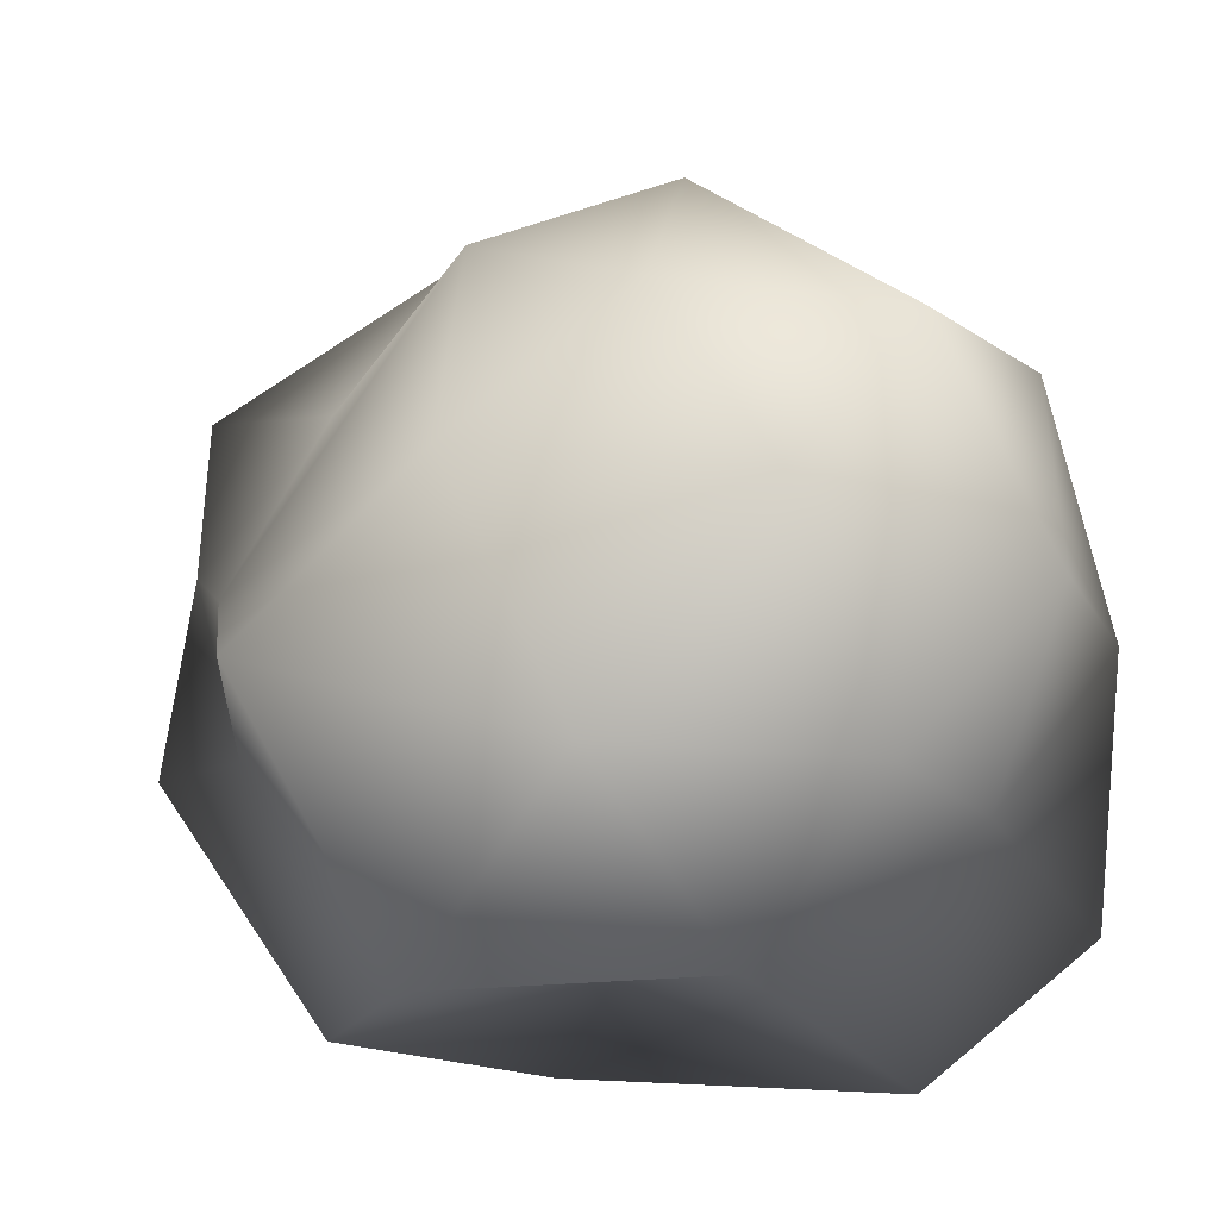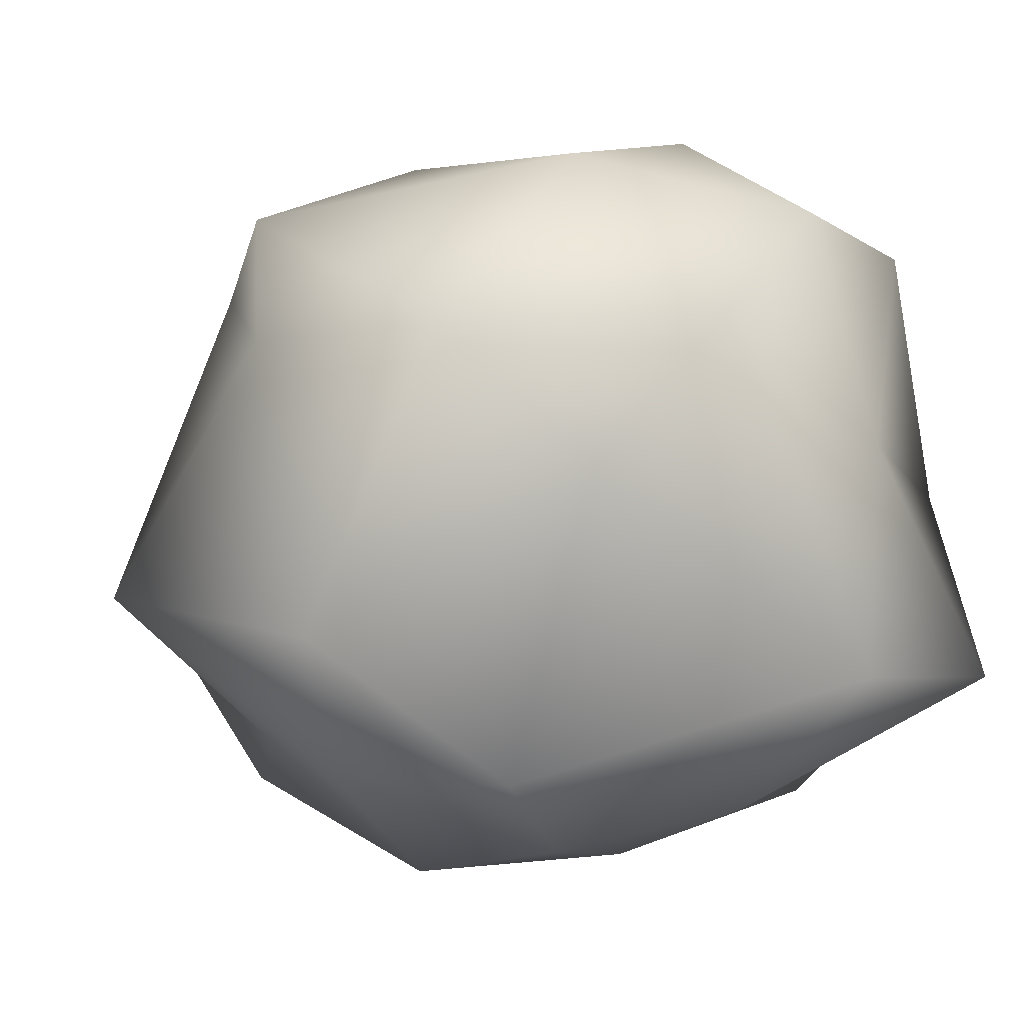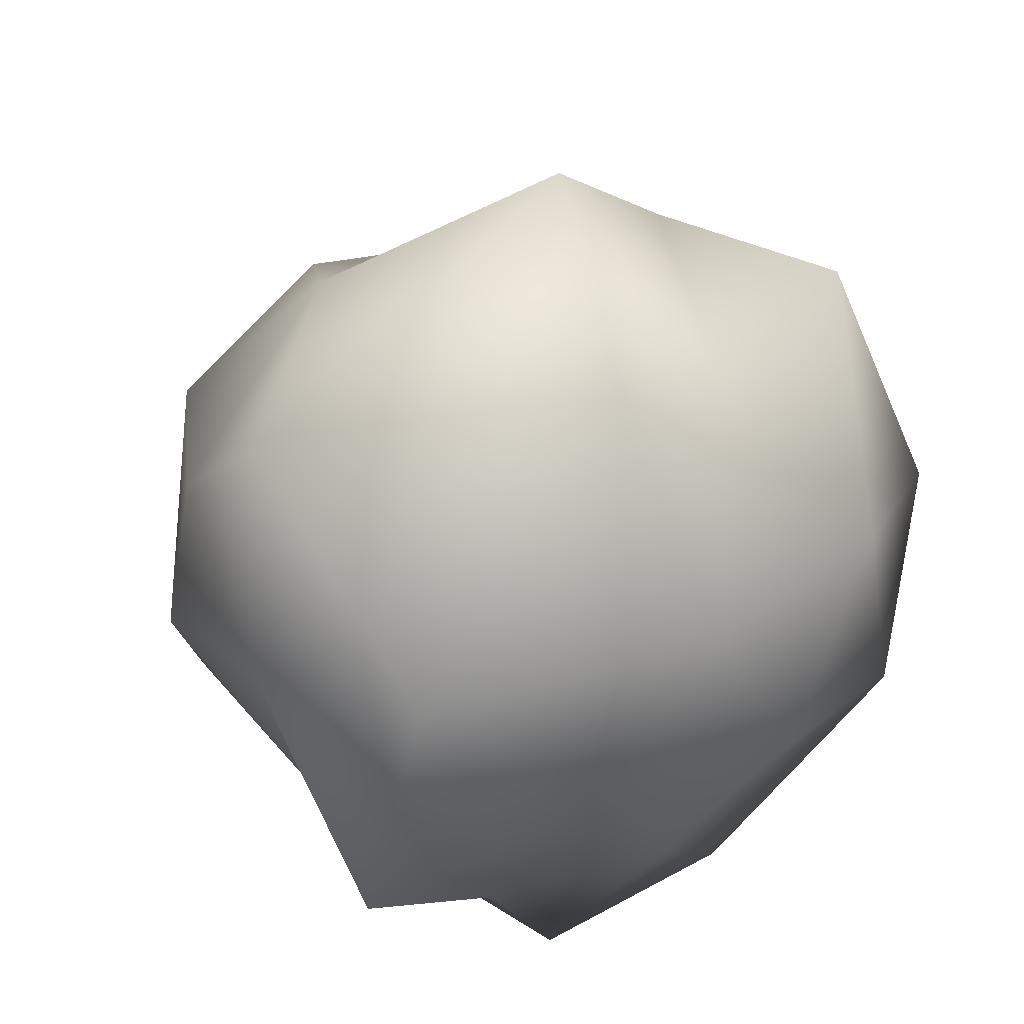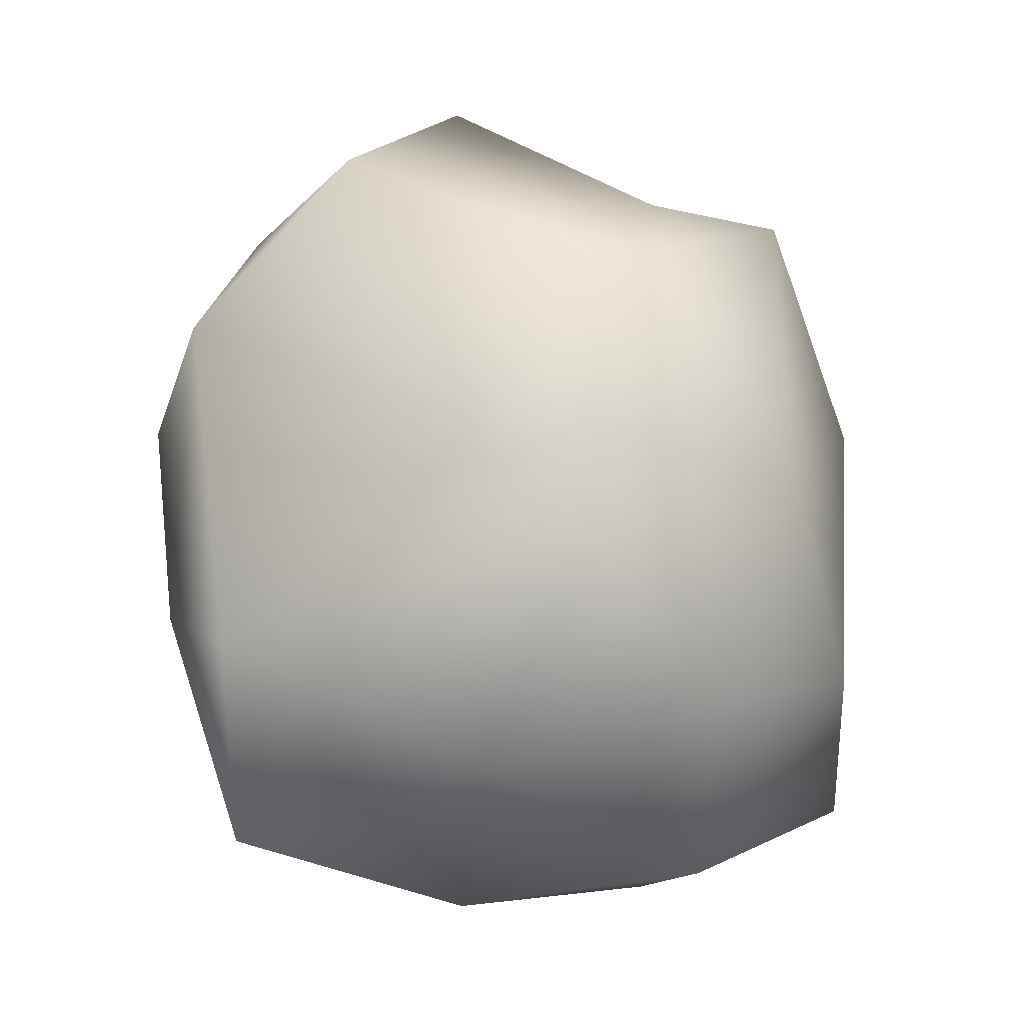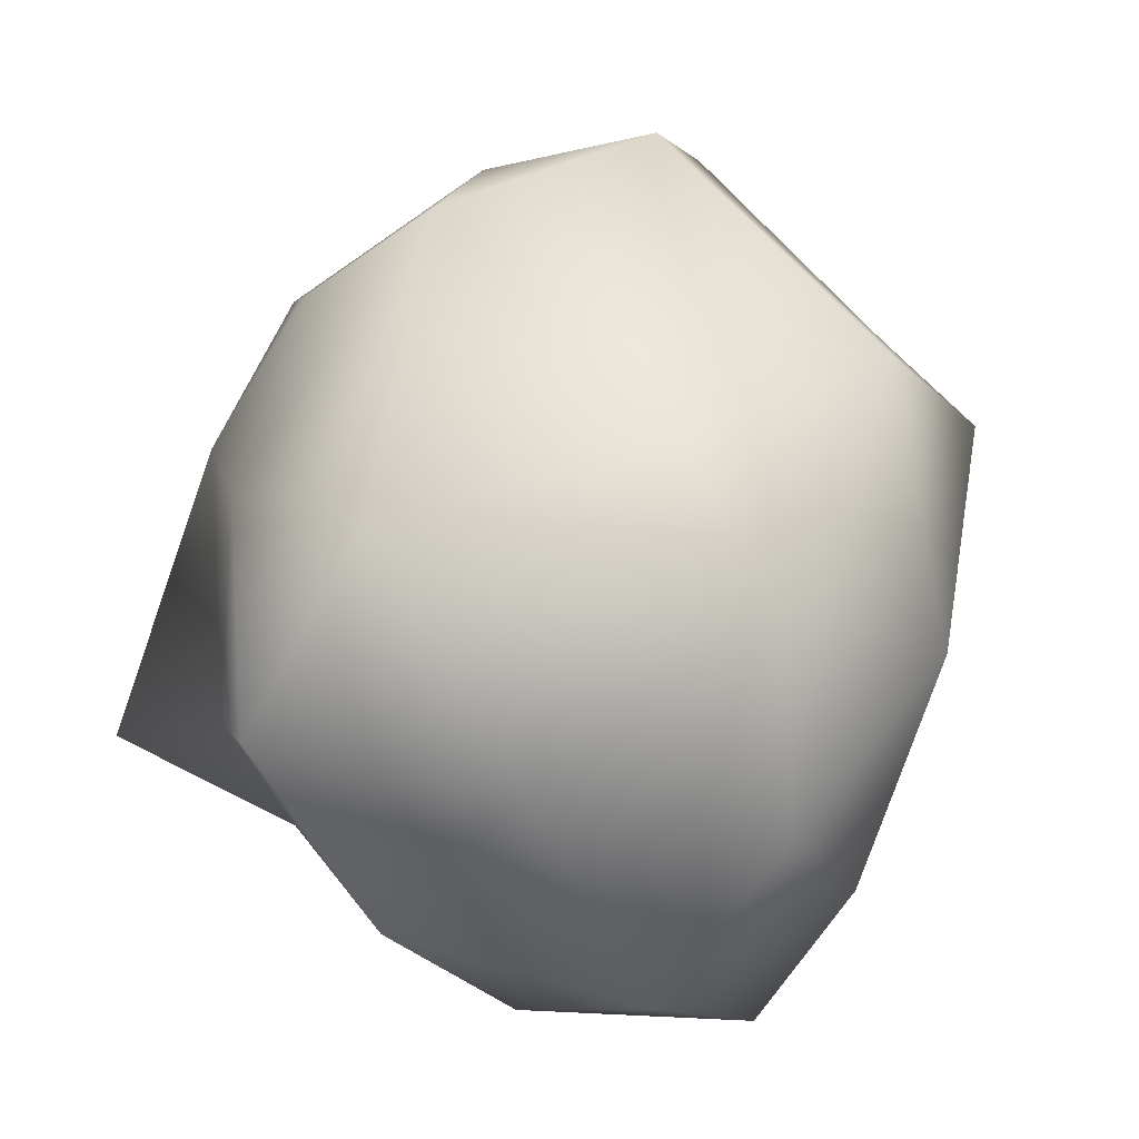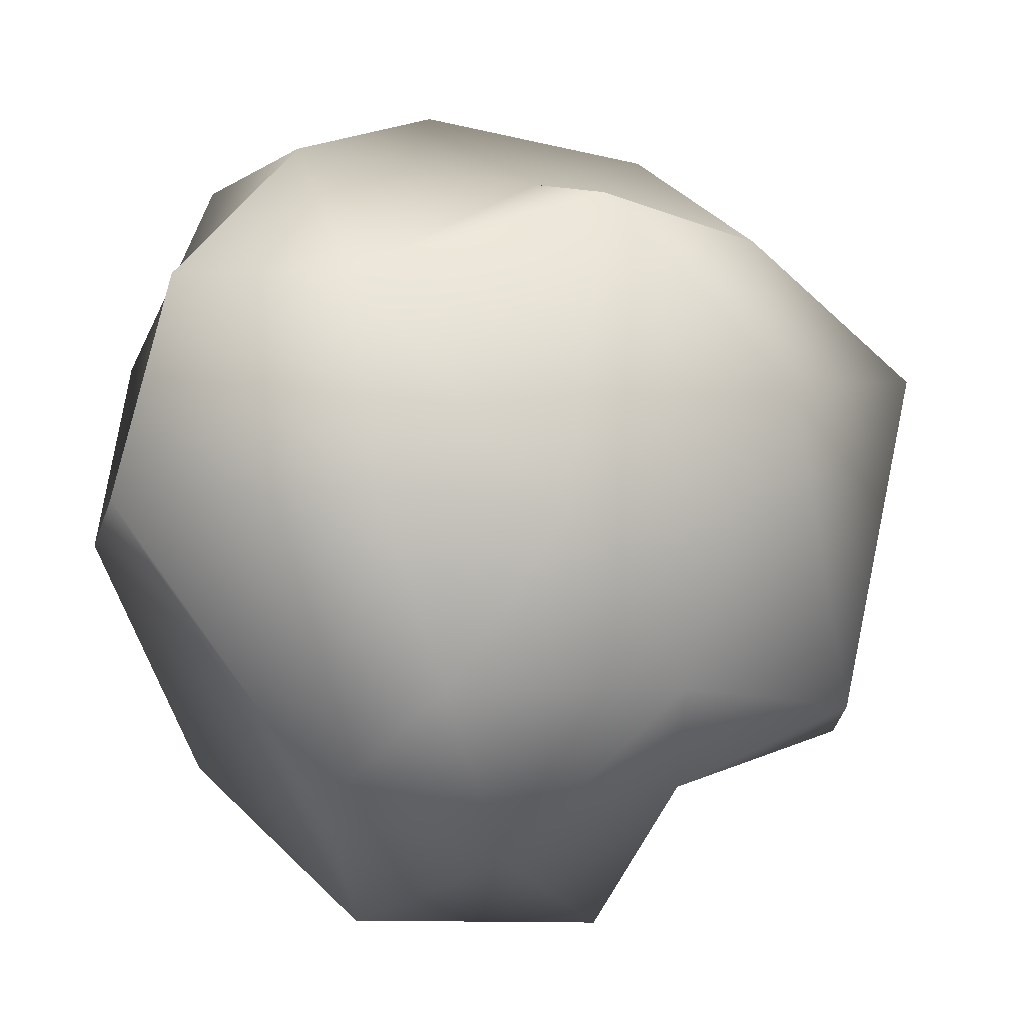
<metadata>
{"format":"obj","ext":"obj","renderer":"f3d","projection":"perspective","resolution":1024,"background":"white","views":[{"elev":41.1,"azim":133.9,"up":"+Y"},{"elev":-28.3,"azim":121.0,"up":"+Y"},{"elev":50.0,"azim":-45.8,"up":"+Z"},{"elev":-55.9,"azim":71.7,"up":"+Z"},{"elev":-62.7,"azim":40.4,"up":"+Z"},{"elev":-63.8,"azim":-117.6,"up":"+Y"}]}
</metadata>
<code>
o Icosphere
v 0.09305 -2.484 -0.06442
v 1.992 -1.037 1.982
v -0.3459 -1.279 2.533
v -2.624 -1.202 -0.4505
v -1.092 -1.409 -2.472
v 1.463 -0.7303 -1.143
v 0.4143 0.6838 2.086
v -1.91 1.148 1.287
v -1.729 1.54 -1.213
v 0.6975 1.084 -2.28
v 2.453 1.05 0.6796
v 0.04994 2.468 0.01954
v -0.4246 -2.182 1.265
v 1.169 -2.162 0.8705
v 0.5573 -1.496 1.795
v 2.217 -1.803 0.3616
v 1.117 -2.472 -0.3432
v -1.068 -2.075 0.1281
v -2.083 -1.196 1.136
v -0.7234 -2.098 -0.9345
v -1.534 -1.247 -1.536
v 0.1824 -1.863 -2.233
v 2.359 0.2247 0.7058
v 2.601 -0.2429 -0.7367
v 0.4955 0.1144 3.105
v 1.46 0.09381 2.116
v -2.405 0.04445 0.7922
v -1.928 0.3667 2.269
v -1.571 0.2 -2.023
v -2.138 -0.08325 -0.6381
v 1.496 0.0118 -2.045
v -0.2803 -0.067 -2.201
v 2.028 0.8481 1.18
v -0.2788 1.582 1.689
v -2.215 1.143 0.1127
v -0.5856 1.469 -2.296
v 1.798 1.26 -1.199
v 0.02793 2.015 1.343
v 1.306 1.979 0.2694
v -1.085 2.169 0.7877
v -0.6591 2.546 -1.228
v 0.4206 2.169 -1.265
f 1 14 13
f 2 14 16
f 1 13 18
f 1 18 20
f 1 20 17
f 2 16 23
f 3 15 25
f 4 19 27
f 5 21 29
f 6 22 31
f 2 23 26
f 3 25 28
f 4 27 30
f 5 29 32
f 6 31 24
f 7 33 38
f 8 34 40
f 9 35 41
f 10 36 42
f 11 37 39
f 13 15 3
f 13 14 15
f 14 2 15
f 16 17 6
f 16 14 17
f 14 1 17
f 18 19 4
f 18 13 19
f 13 3 19
f 20 21 5
f 20 18 21
f 18 4 21
f 17 22 6
f 17 20 22
f 20 5 22
f 23 24 11
f 23 16 24
f 16 6 24
f 25 26 7
f 25 15 26
f 15 2 26
f 27 28 8
f 27 19 28
f 19 3 28
f 29 30 9
f 29 21 30
f 21 4 30
f 31 32 10
f 31 22 32
f 22 5 32
f 26 33 7
f 26 23 33
f 23 11 33
f 28 34 8
f 28 25 34
f 25 7 34
f 30 35 9
f 30 27 35
f 27 8 35
f 32 36 10
f 32 29 36
f 29 9 36
f 24 37 11
f 24 31 37
f 31 10 37
f 38 39 12
f 38 33 39
f 33 11 39
f 40 38 12
f 40 34 38
f 34 7 38
f 41 40 12
f 41 35 40
f 35 8 40
f 42 41 12
f 42 36 41
f 36 9 41
f 39 42 12
f 39 37 42
f 37 10 42

</code>
